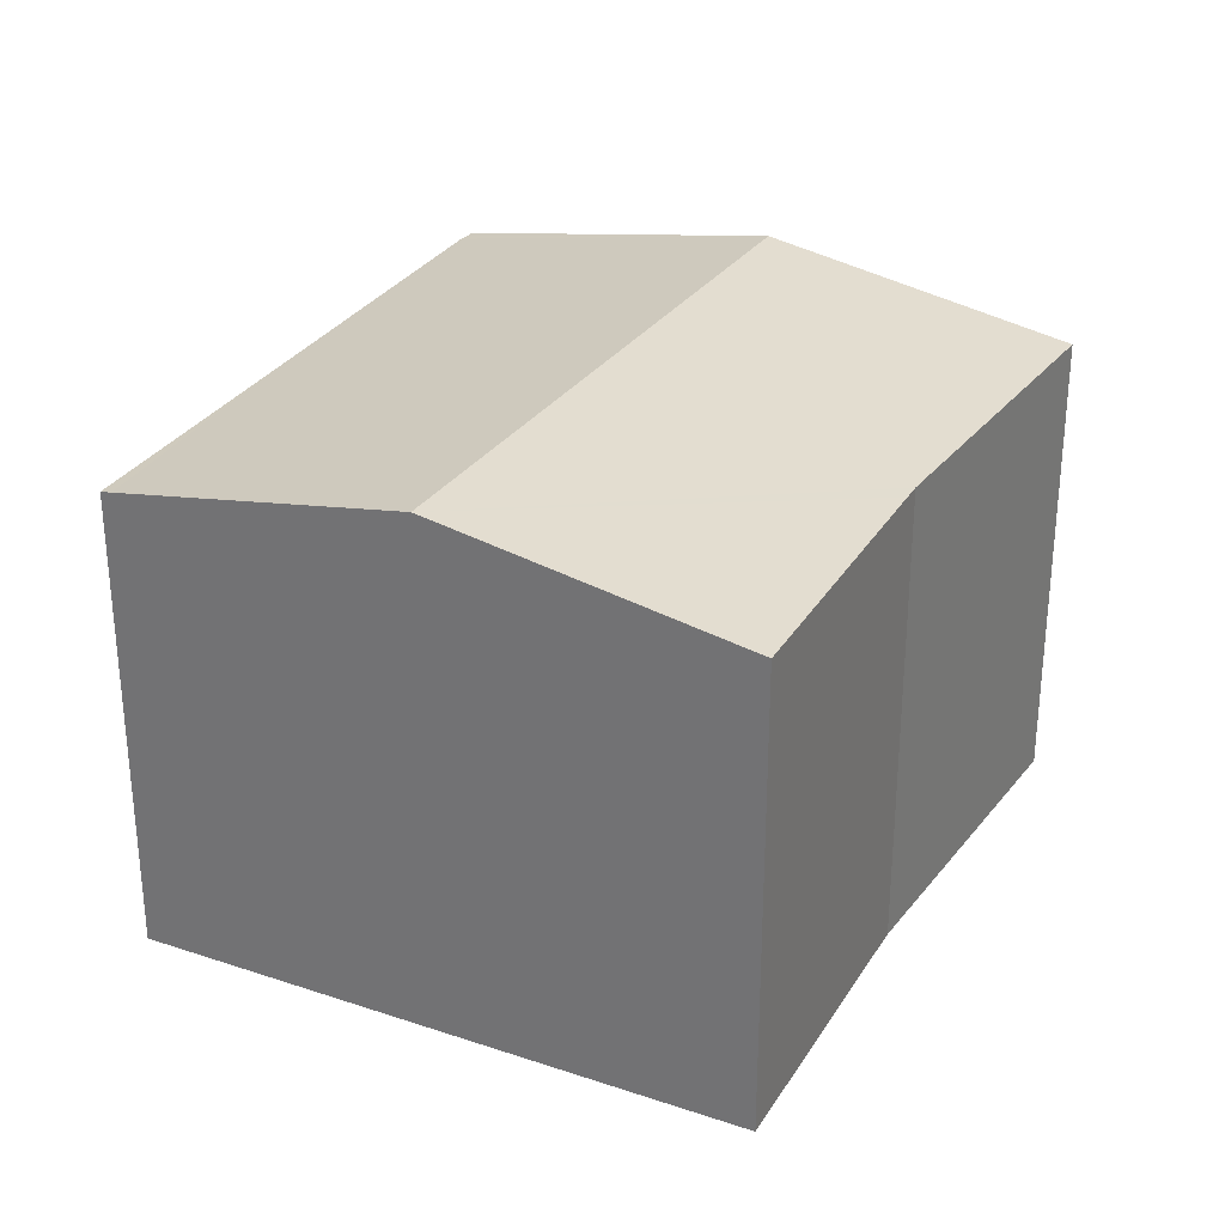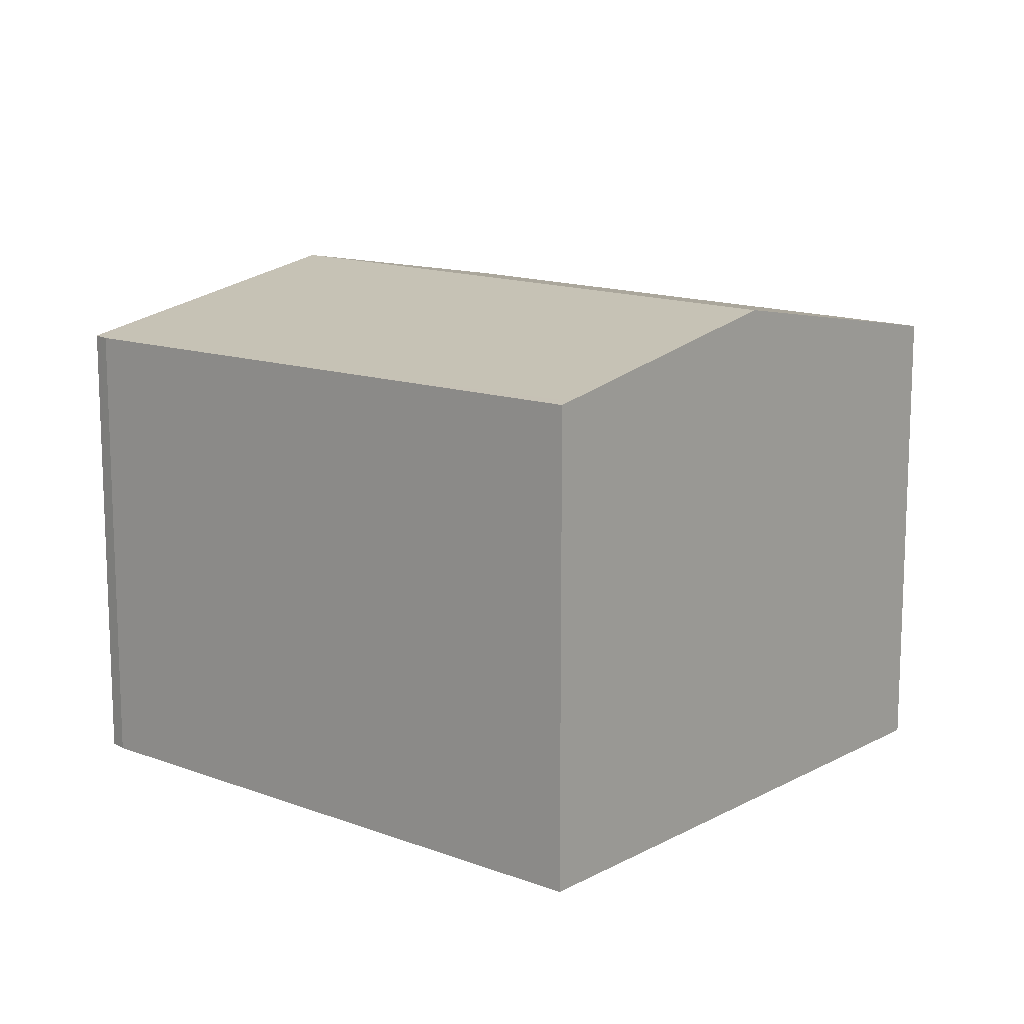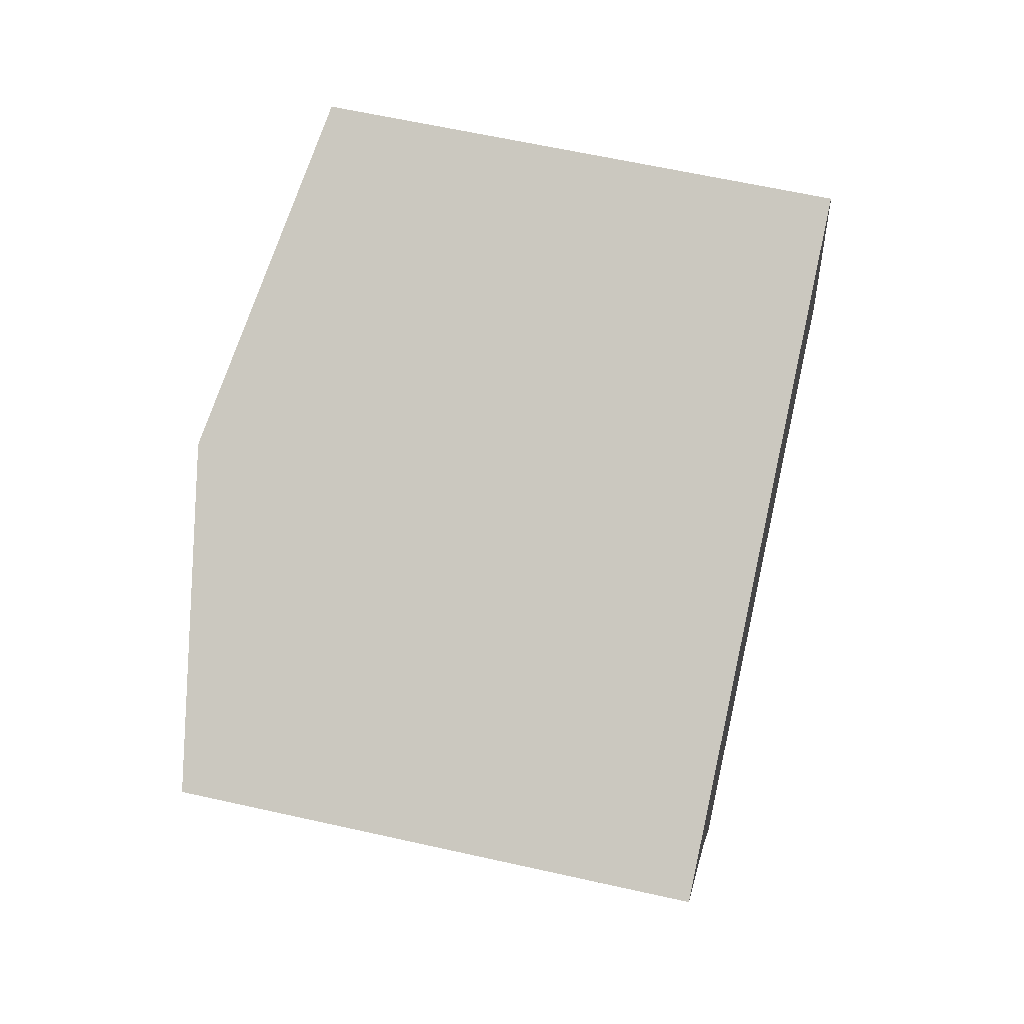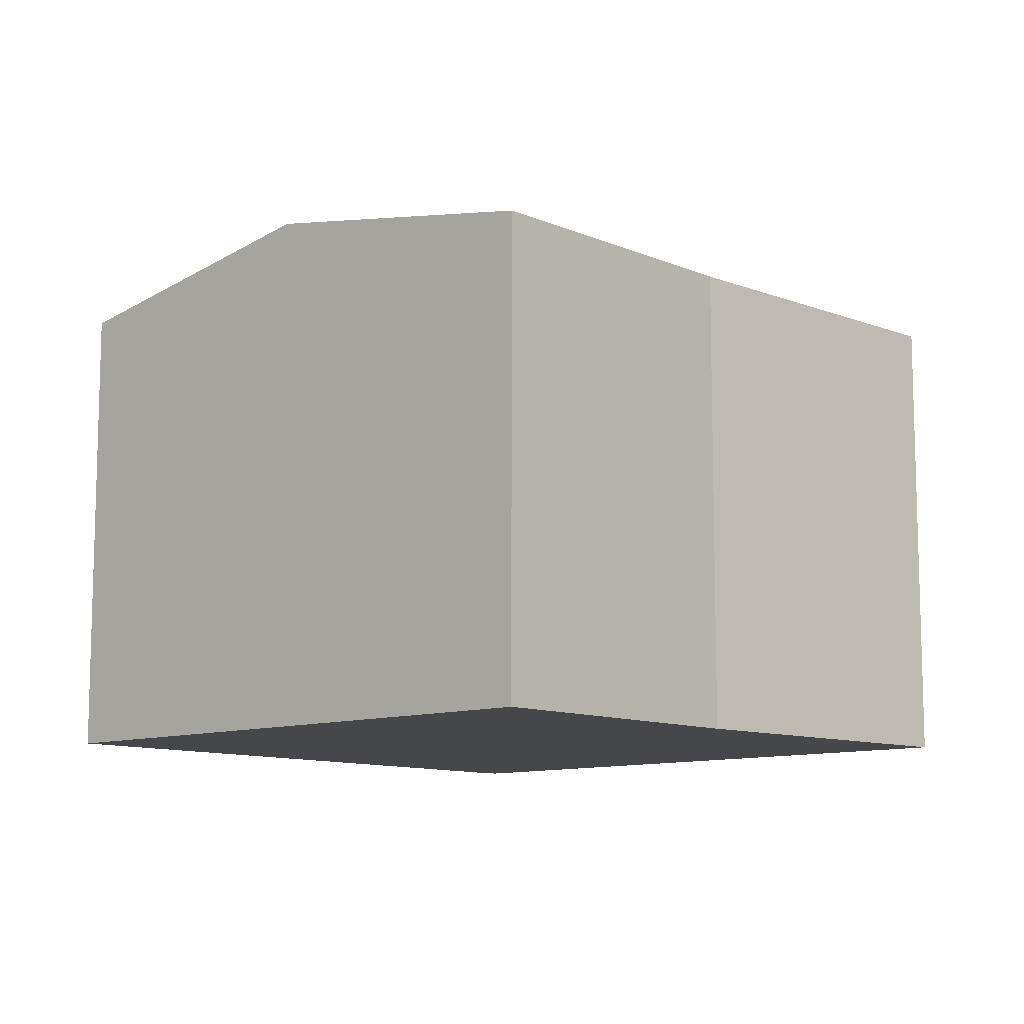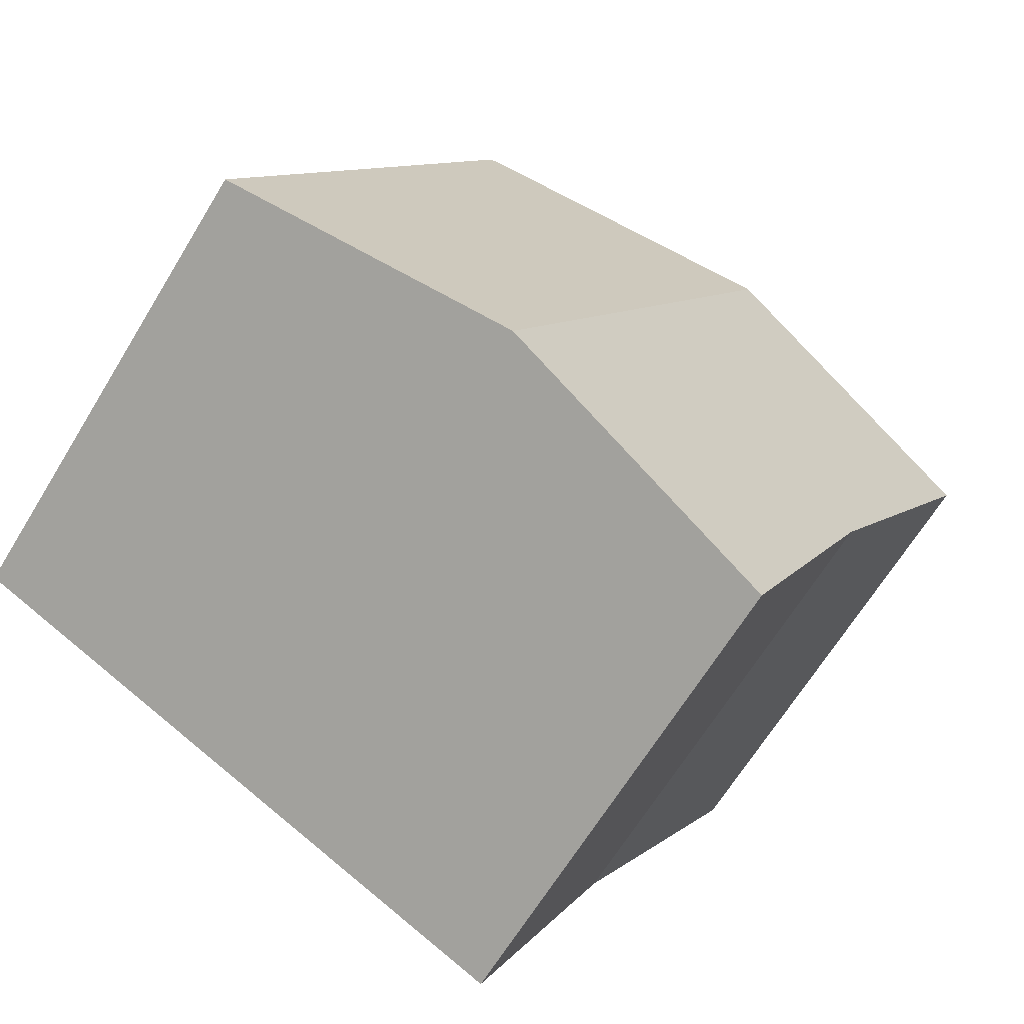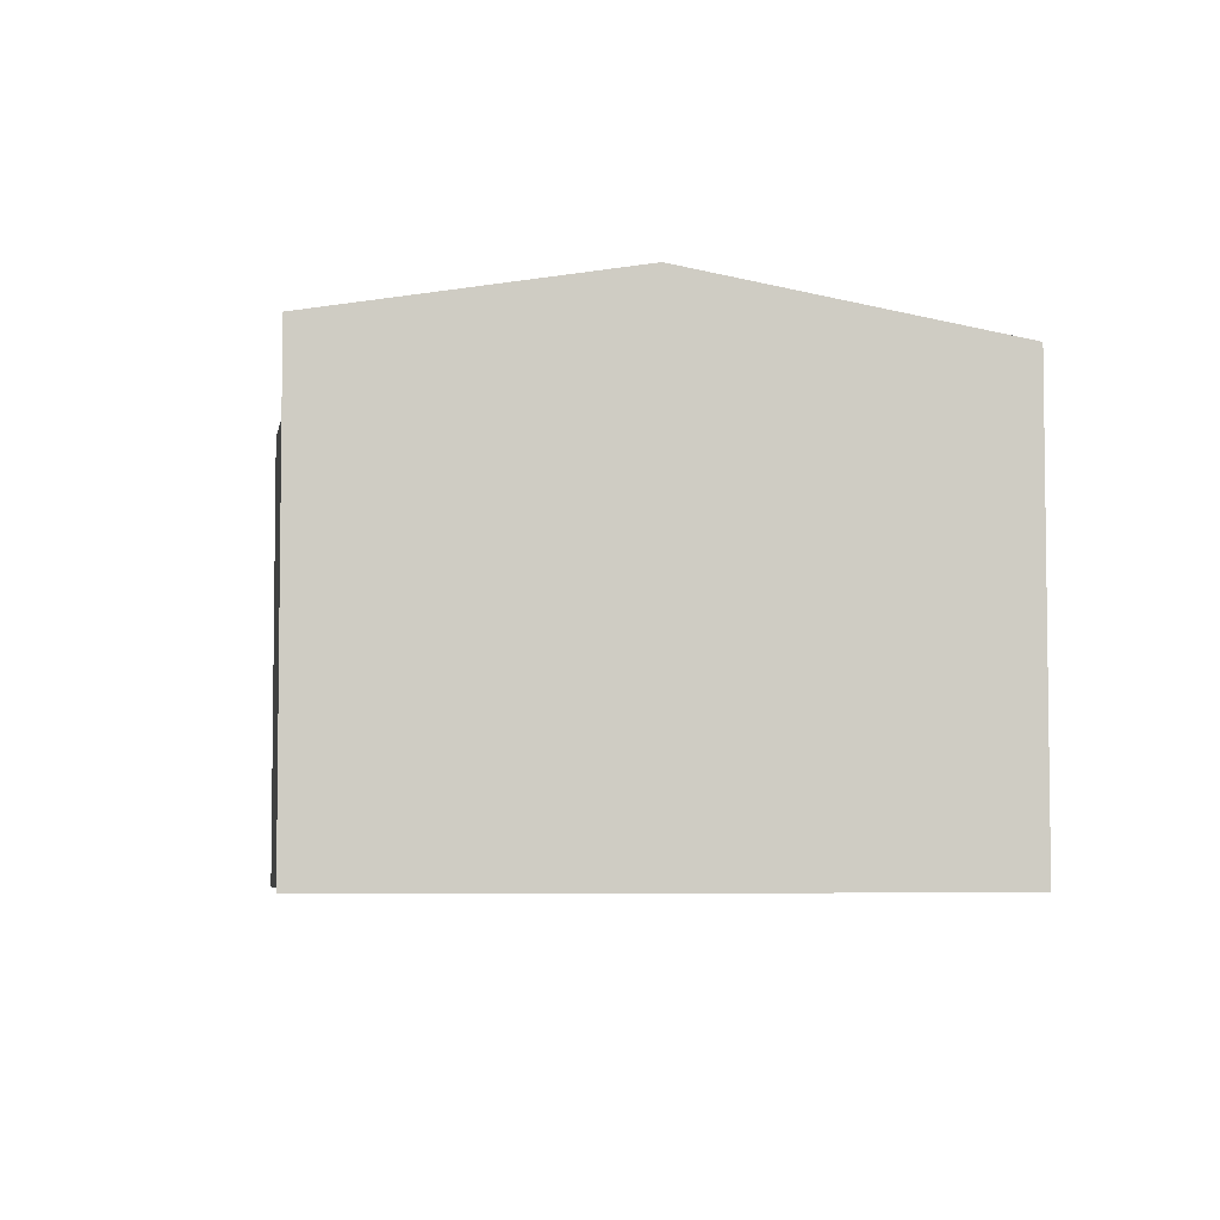
<metadata>
{"format":"obj","ext":"obj","renderer":"f3d","projection":"perspective","resolution":1024,"background":"white","views":[{"elev":30.2,"azim":-179.5,"up":"+Y"},{"elev":13.5,"azim":104.7,"up":"+Y"},{"elev":60.8,"azim":-77.0,"up":"+Z"},{"elev":-10.4,"azim":-163.6,"up":"+Y"},{"elev":-65.8,"azim":148.7,"up":"+Z"},{"elev":-5.3,"azim":-35.6,"up":"+Y"}]}
</metadata>
<code>
v  6.434 11.88 3.066
v  3.957 10.72 -6.757
v  0 10.67 6.536e-16
v  13.44 11.88 -10.02
v  4.149 10.72 -7.156
v  7.004 10.67 -13.09
v  19.45 10.75 -7.156
v  16.79 10.66 -0.994
v  19.69 10.71 -7.041
v  13.46 10.6 5.957
v  13.34 10.6 6.138
v  12.96 10.66 6.175
v  13.22 10.61 6.3
v  7.004 8.013e-16 -13.09
v  3.957 4.137e-16 -6.757
v  4.149 4.382e-16 -7.156
v  0 0 0
v  6.434 -1.877e-16 3.066
v  13.22 -3.858e-16 6.3
v  12.96 -3.781e-16 6.175
v  13.46 -3.648e-16 5.957
v  13.34 -3.758e-16 6.138
v  19.69 4.311e-16 -7.041
v  16.79 6.086e-17 -0.994
v  19.45 4.382e-16 -7.156
v  13.44 6.136e-16 -10.02
g defaultobject
f 1 2 3
f 2 1 4
f 2 4 5
f 5 4 6
f 7 8 9
f 8 7 4
f 8 4 1
f 8 1 10
f 10 1 11
f 11 1 12
f 11 12 13
f 14 5 6
f 5 14 2
f 2 14 15
f 15 14 16
f 15 3 2
f 3 15 17
f 17 1 3
f 1 17 12
f 12 17 18
f 12 18 13
f 13 18 19
f 19 18 20
f 19 11 13
f 11 19 10
f 10 19 21
f 21 19 22
f 21 8 10
f 8 21 9
f 9 21 23
f 23 21 24
f 23 7 9
f 7 23 4
f 4 23 6
f 6 23 14
f 14 23 25
f 14 25 26
f 24 25 23
f 25 24 26
f 26 24 14
f 14 24 16
f 16 24 21
f 16 21 15
f 15 21 17
f 17 21 22
f 17 22 18
f 18 22 20
f 20 22 19

</code>
